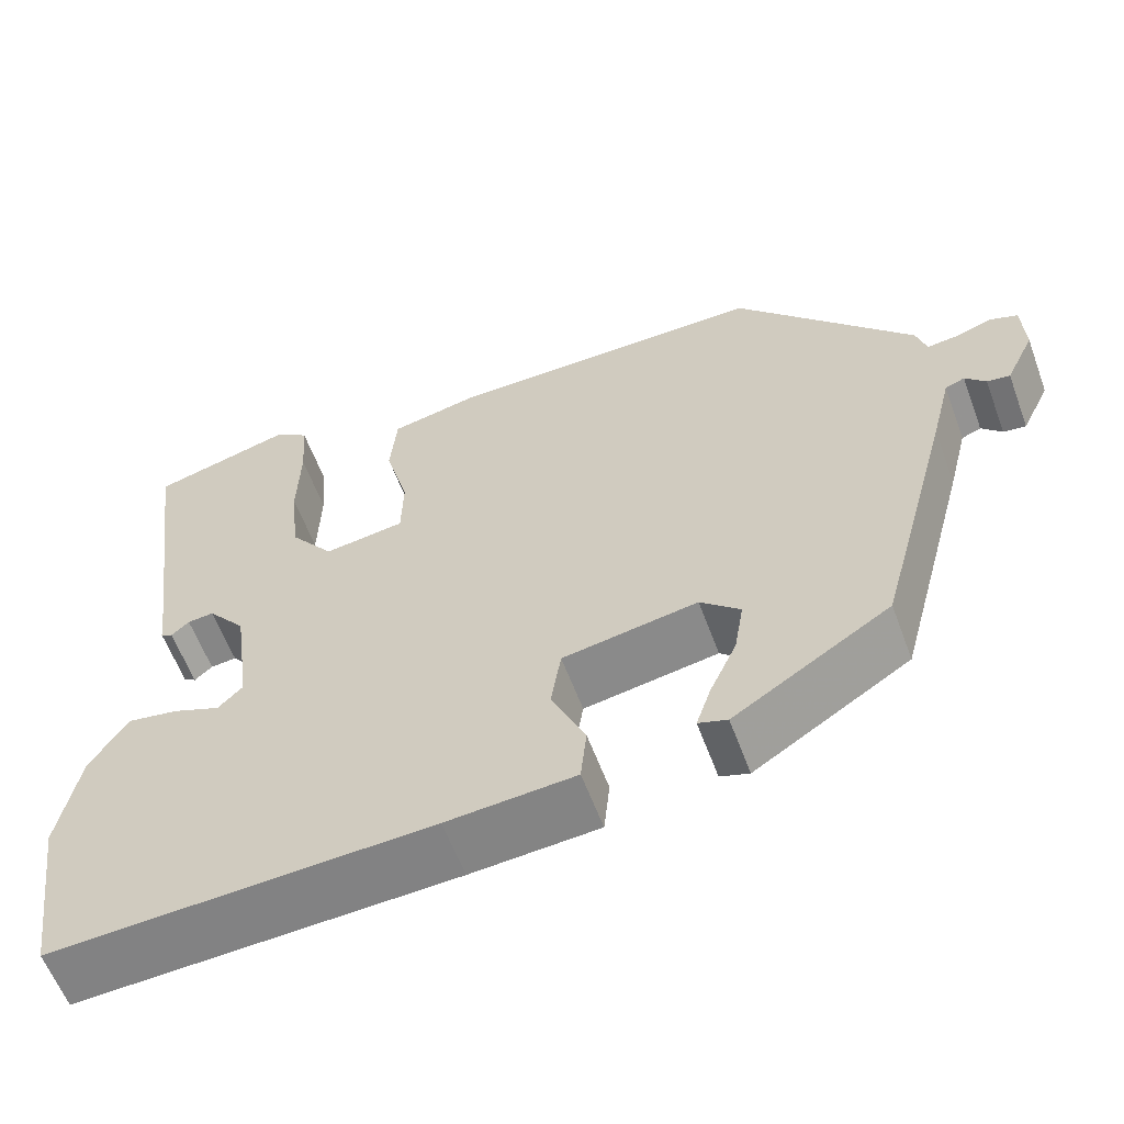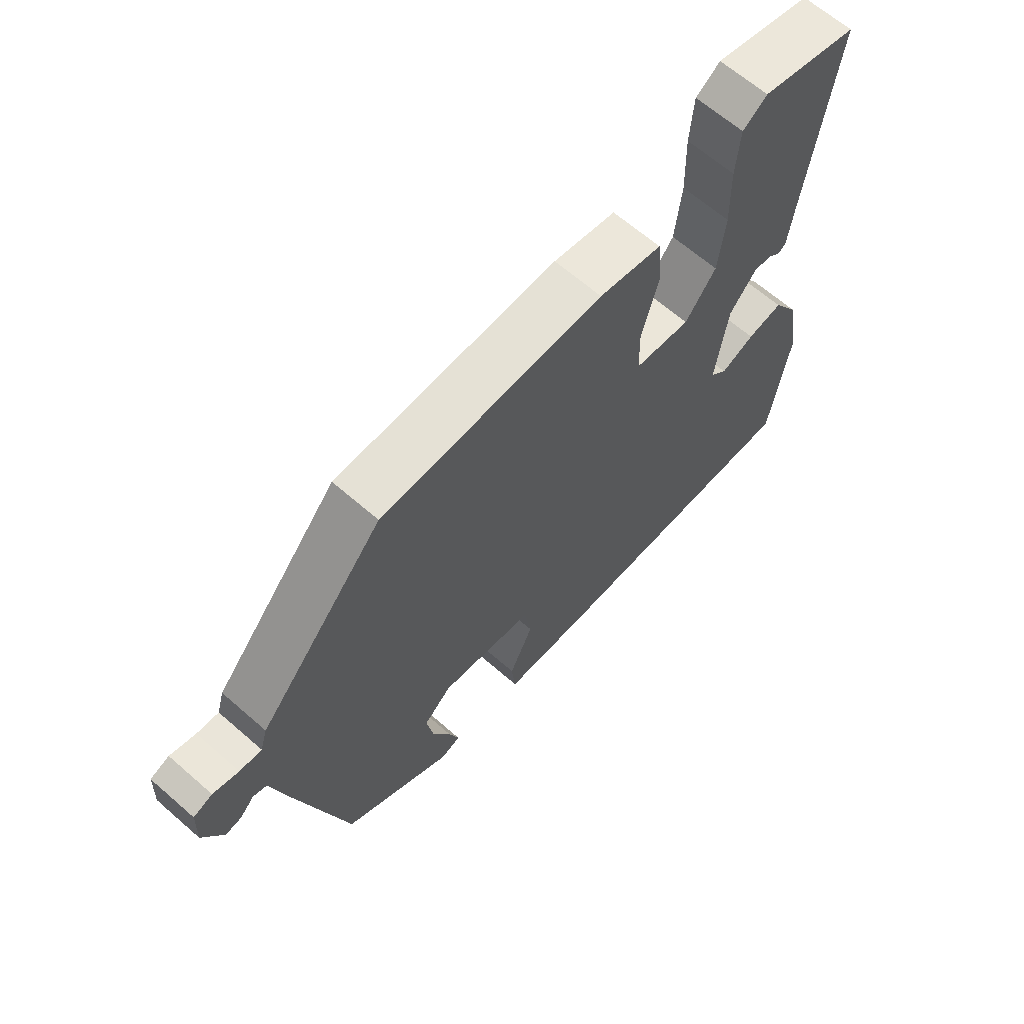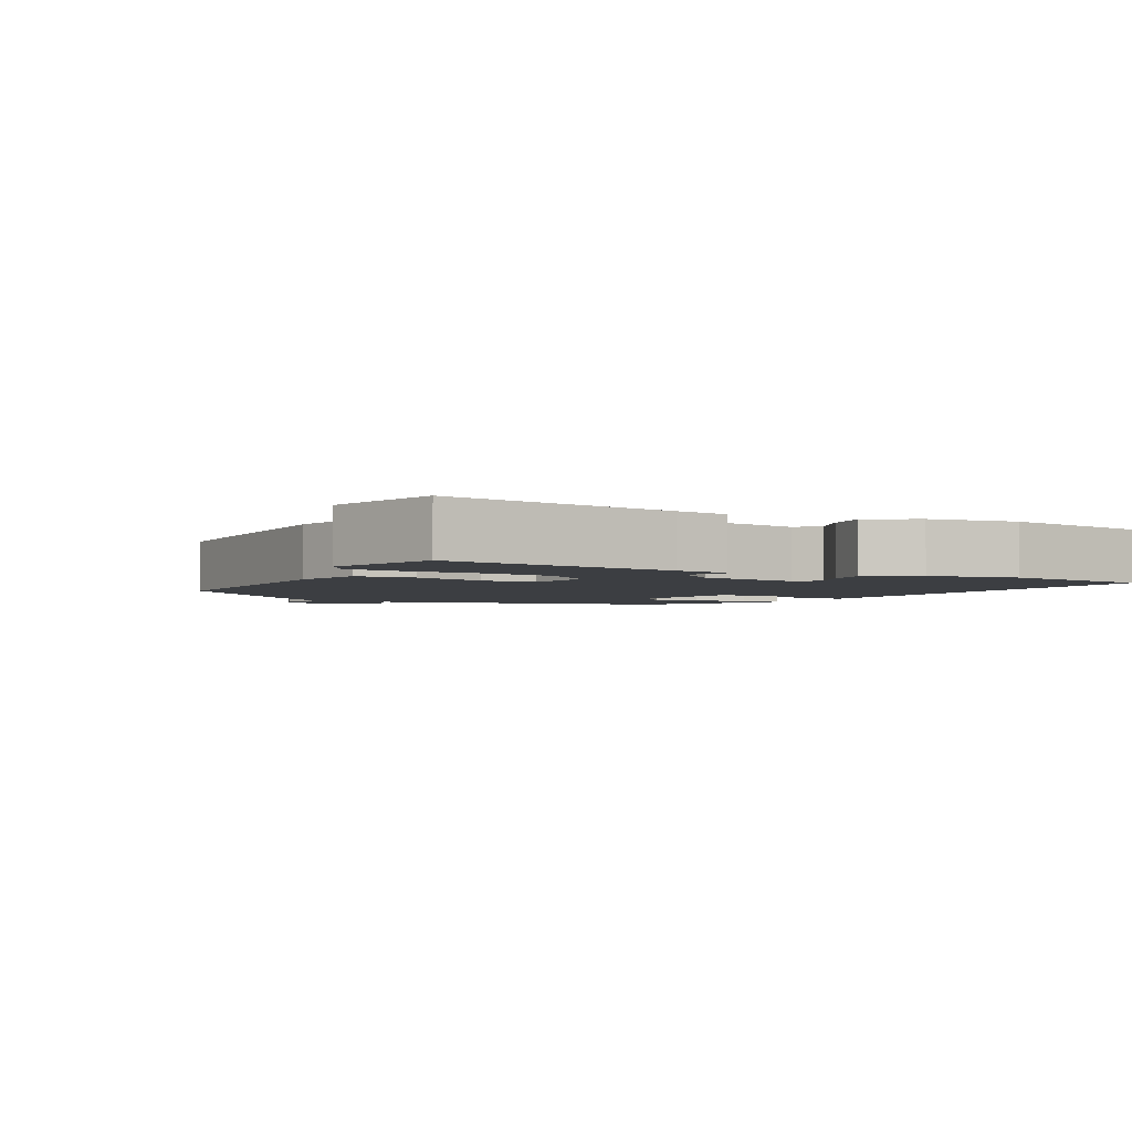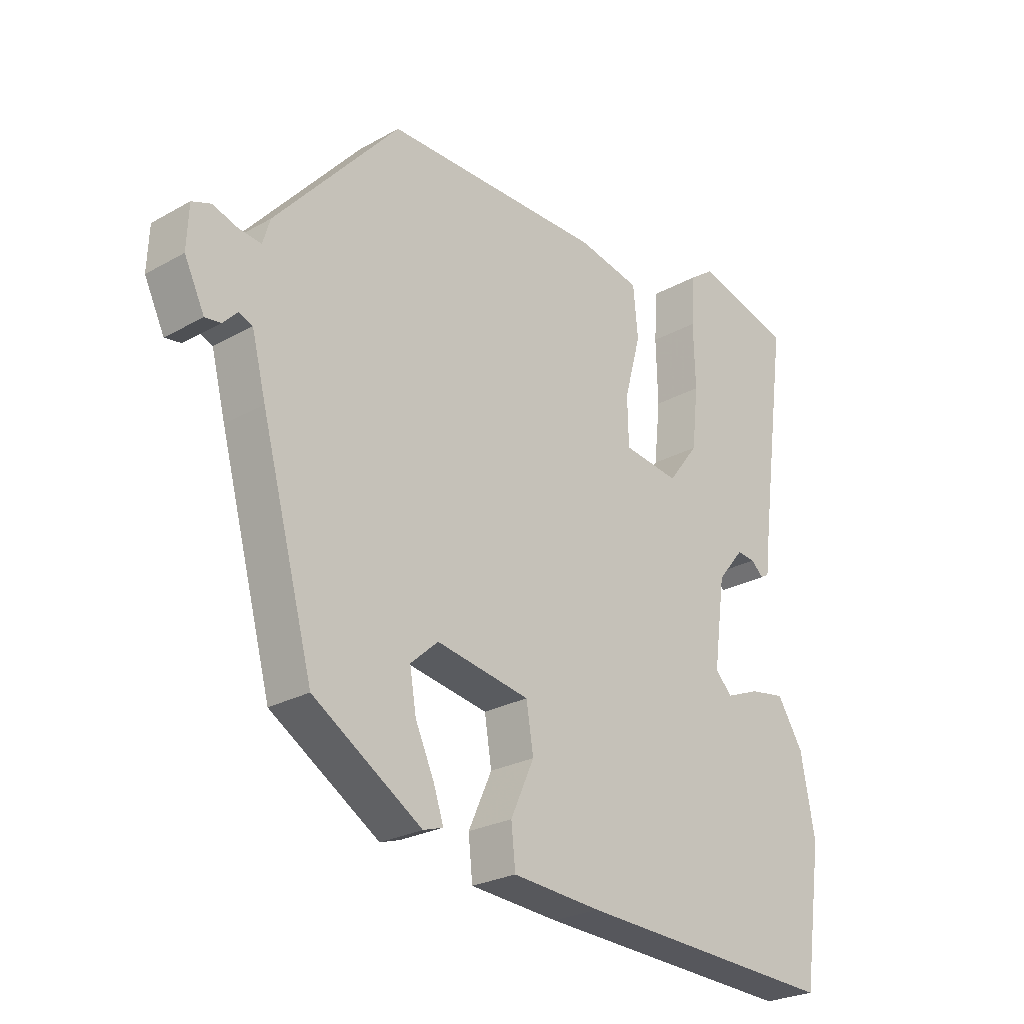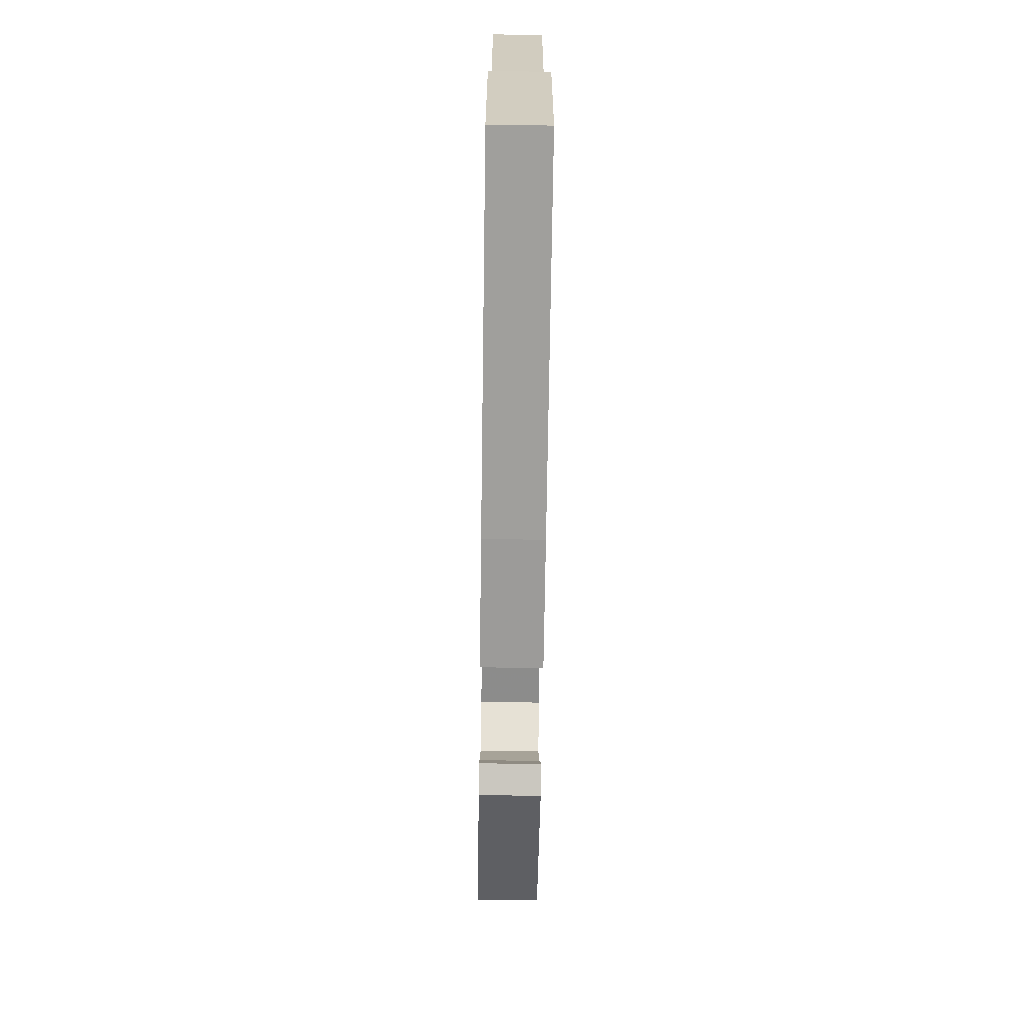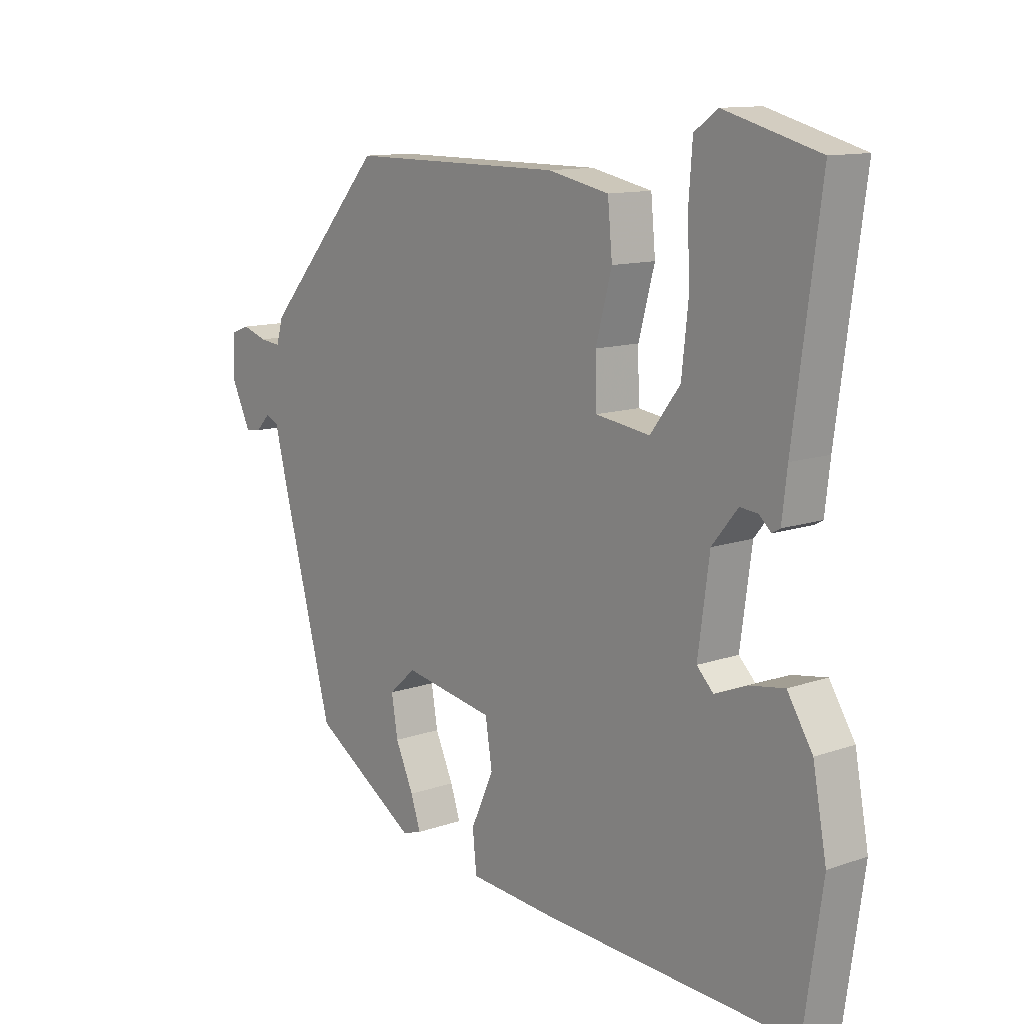
<metadata>
{"format":"obj","ext":"obj","renderer":"f3d","projection":"perspective","resolution":1024,"background":"white","views":[{"elev":-59.7,"azim":-159.7,"up":"+Z"},{"elev":65.0,"azim":-48.7,"up":"+Z"},{"elev":-3.2,"azim":60.5,"up":"+Y"},{"elev":-25.5,"azim":-48.0,"up":"+Z"},{"elev":-73.8,"azim":89.2,"up":"+Z"},{"elev":12.0,"azim":50.3,"up":"+Z"}]}
</metadata>
<code>
v -0.329 0.07 0.455
v 0.045 0.07 0.455
v 0.151 0.07 0.433
v 0.159 0.07 0.349
v 0.131 0.07 0.246
v 0.133 0.07 0.166
v 0.228 0.07 0.153
v 0.28 0.07 0.221
v 0.291 0.07 0.322
v 0.288 0.07 0.428
v 0.294 0.07 0.51
v 0.335 0.07 0.539
v 0.5 0.07 0.494
v 0.454 0.07 0.154
v 0.445 0.07 0.077
v 0.431 0.07 0.069
v 0.41 0.07 0.088
v 0.379 0.07 0.091
v 0.334 0.07 0.036
v 0.314 0.07 -0.11
v 0.343 0.07 -0.139
v 0.4 0.07 -0.116
v 0.46 0.07 -0.106
v 0.504 0.07 -0.176
v 0.528 0.07 -0.304
v 0.496 0.07 -0.525
v 0.049 0.07 -0.505
v -0.102 0.07 -0.494
v -0.109 0.07 -0.427
v -0.069 0.07 -0.339
v -0.081 0.07 -0.264
v -0.24 0.07 -0.237
v -0.287 0.07 -0.279
v -0.276 0.07 -0.345
v -0.244 0.07 -0.415
v -0.227 0.07 -0.466
v -0.261 0.07 -0.477
v -0.445 0.07 -0.361
v -0.534 0.07 -0.032
v -0.558 0.07 0.062
v -0.581 0.07 0.071
v -0.605 0.07 0.046
v -0.632 0.07 0.042
v -0.666 0.07 0.112
v -0.663 0.07 0.183
v -0.631 0.07 0.195
v -0.588 0.07 0.181
v -0.551 0.07 0.177
v -0.539 0.07 0.218
v -0.329 0 0.455
v 0.045 0 0.455
v 0.151 0 0.433
v 0.159 0 0.349
v 0.131 0 0.246
v 0.133 0 0.166
v 0.228 0 0.153
v 0.28 0 0.221
v 0.291 0 0.322
v 0.288 0 0.428
v 0.294 0 0.51
v 0.335 0 0.539
v 0.5 0 0.494
v 0.454 0 0.154
v 0.445 0 0.077
v 0.431 0 0.069
v 0.41 0 0.088
v 0.379 0 0.091
v 0.334 0 0.036
v 0.314 0 -0.11
v 0.343 0 -0.139
v 0.4 0 -0.116
v 0.46 0 -0.106
v 0.504 0 -0.176
v 0.528 0 -0.304
v 0.496 0 -0.525
v 0.049 0 -0.505
v -0.102 0 -0.494
v -0.109 0 -0.427
v -0.069 0 -0.339
v -0.081 0 -0.264
v -0.24 0 -0.237
v -0.287 0 -0.279
v -0.276 0 -0.345
v -0.244 0 -0.415
v -0.227 0 -0.466
v -0.261 0 -0.477
v -0.445 0 -0.361
v -0.534 0 -0.032
v -0.558 0 0.062
v -0.581 0 0.071
v -0.605 0 0.046
v -0.632 0 0.042
v -0.666 0 0.112
v -0.663 0 0.183
v -0.631 0 0.195
v -0.588 0 0.181
v -0.551 0 0.177
v -0.539 0 0.218
f 3 4 5
f 2 3 5
f 1 2 5
f 49 1 5
f 48 49 5
f 45 46 47
f 44 45 47
f 43 44 47
f 42 43 47
f 41 42 47
f 40 41 47 48
f 39 40 48
f 38 39 48
f 37 38 48
f 36 37 48
f 35 36 48
f 34 35 48
f 33 34 48
f 48 5 6
f 33 48 6
f 32 33 6
f 28 29 30
f 27 28 30
f 26 27 30
f 25 26 30
f 24 25 30
f 23 24 30
f 22 23 30
f 21 22 30
f 20 21 30 31
f 32 6 7
f 31 32 7
f 20 31 7
f 19 20 7
f 14 15 16 17
f 14 17 18
f 13 14 18
f 12 13 18
f 11 12 18
f 10 11 18
f 9 10 18
f 8 9 18 19
f 7 8 19
f 54 53 52
f 54 52 51
f 54 51 50
f 54 50 98
f 54 98 97
f 96 95 94
f 96 94 93
f 96 93 92
f 96 92 91
f 96 91 90
f 97 96 90 89
f 97 89 88
f 97 88 87
f 97 87 86
f 97 86 85
f 97 85 84
f 97 84 83
f 97 83 82
f 55 54 97
f 55 97 82
f 55 82 81
f 79 78 77
f 79 77 76
f 79 76 75
f 79 75 74
f 79 74 73
f 79 73 72
f 79 72 71
f 79 71 70
f 80 79 70 69
f 56 55 81
f 56 81 80
f 56 80 69
f 56 69 68
f 66 65 64 63
f 67 66 63
f 67 63 62
f 67 62 61
f 67 61 60
f 67 60 59
f 67 59 58
f 68 67 58 57
f 68 57 56
f 1 50 51 2
f 2 51 52 3
f 3 52 53 4
f 4 53 54 5
f 5 54 55 6
f 6 55 56 7
f 7 56 57 8
f 8 57 58 9
f 9 58 59 10
f 10 59 60 11
f 11 60 61 12
f 12 61 62 13
f 13 62 63 14
f 14 63 64 15
f 15 64 65 16
f 16 65 66 17
f 17 66 67 18
f 18 67 68 19
f 19 68 69 20
f 20 69 70 21
f 21 70 71 22
f 22 71 72 23
f 23 72 73 24
f 24 73 74 25
f 25 74 75 26
f 26 75 76 27
f 27 76 77 28
f 28 77 78 29
f 29 78 79 30
f 30 79 80 31
f 31 80 81 32
f 32 81 82 33
f 33 82 83 34
f 34 83 84 35
f 35 84 85 36
f 36 85 86 37
f 37 86 87 38
f 38 87 88 39
f 39 88 89 40
f 40 89 90 41
f 41 90 91 42
f 42 91 92 43
f 43 92 93 44
f 44 93 94 45
f 45 94 95 46
f 46 95 96 47
f 47 96 97 48
f 48 97 98 49
f 49 98 50 1

</code>
